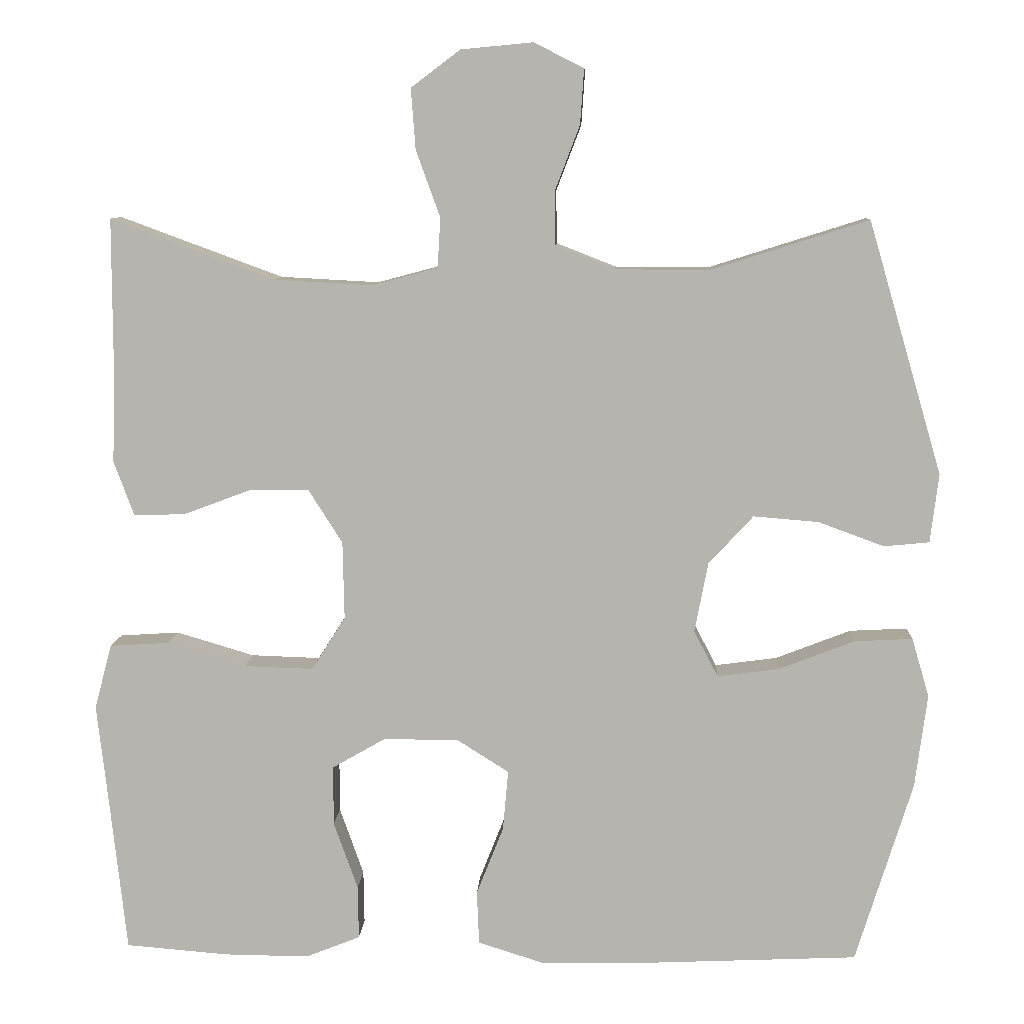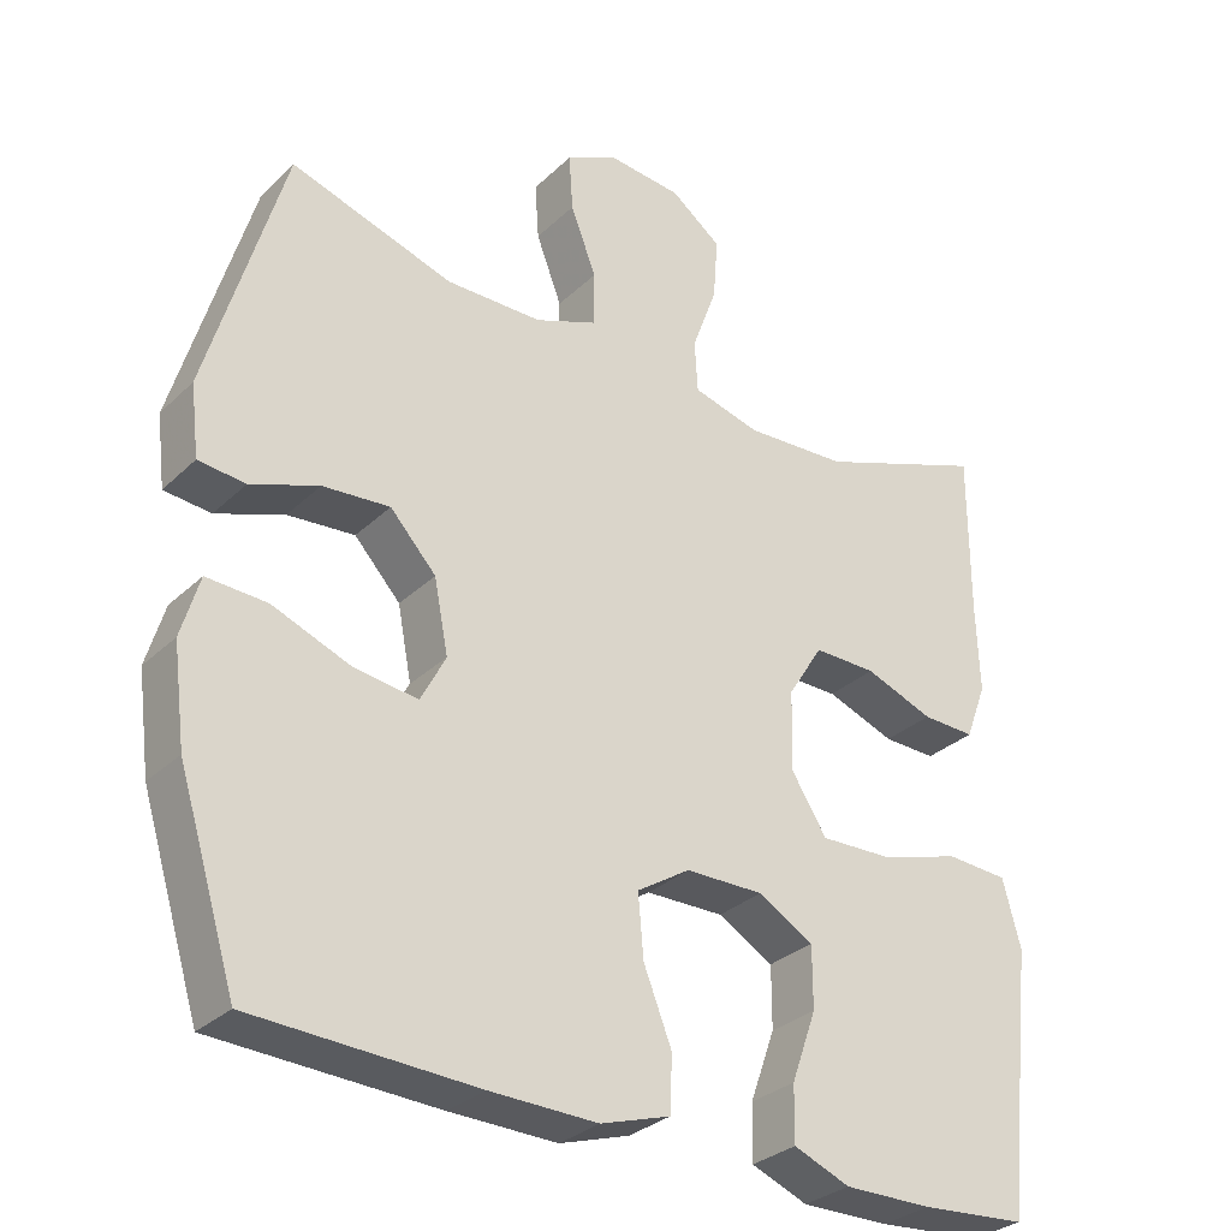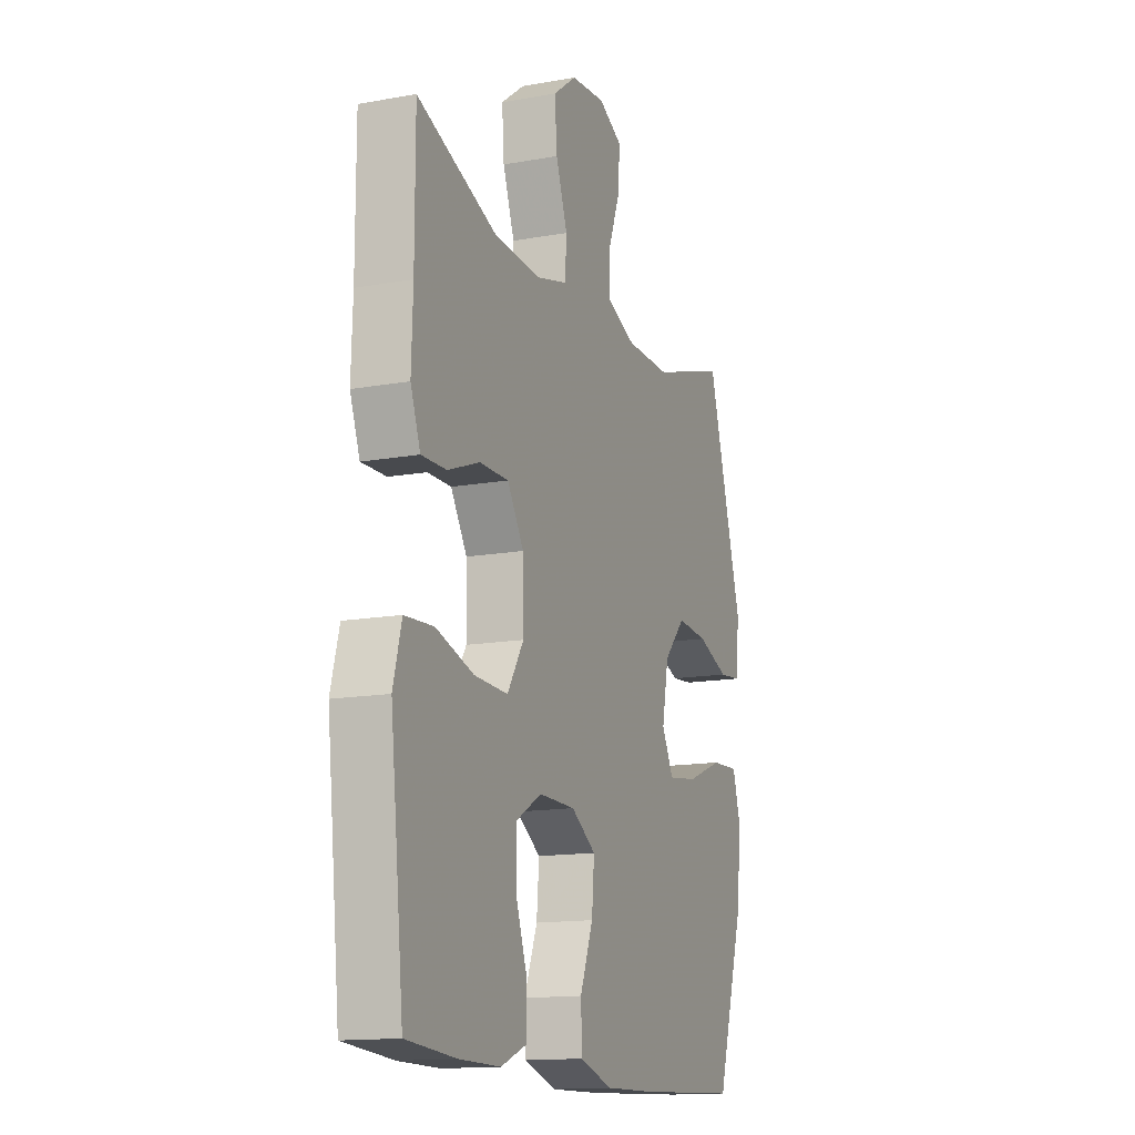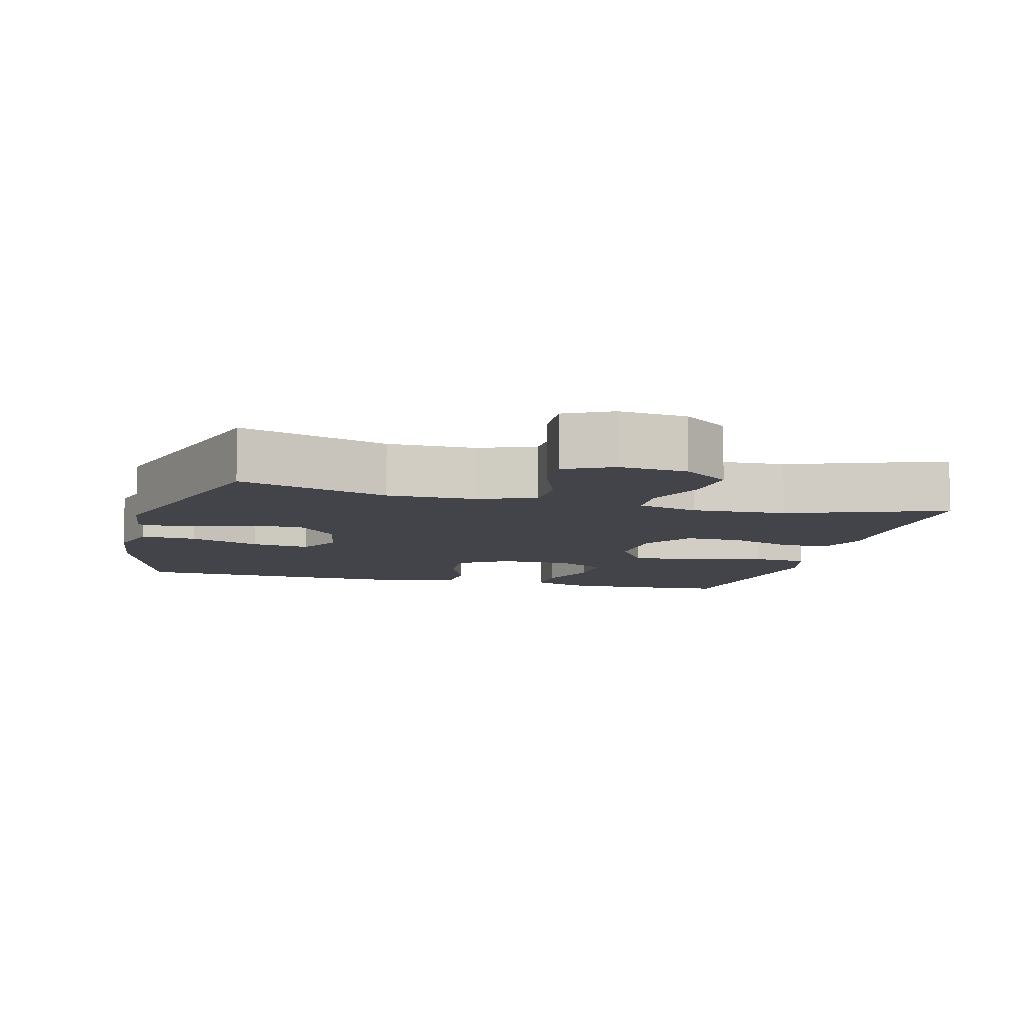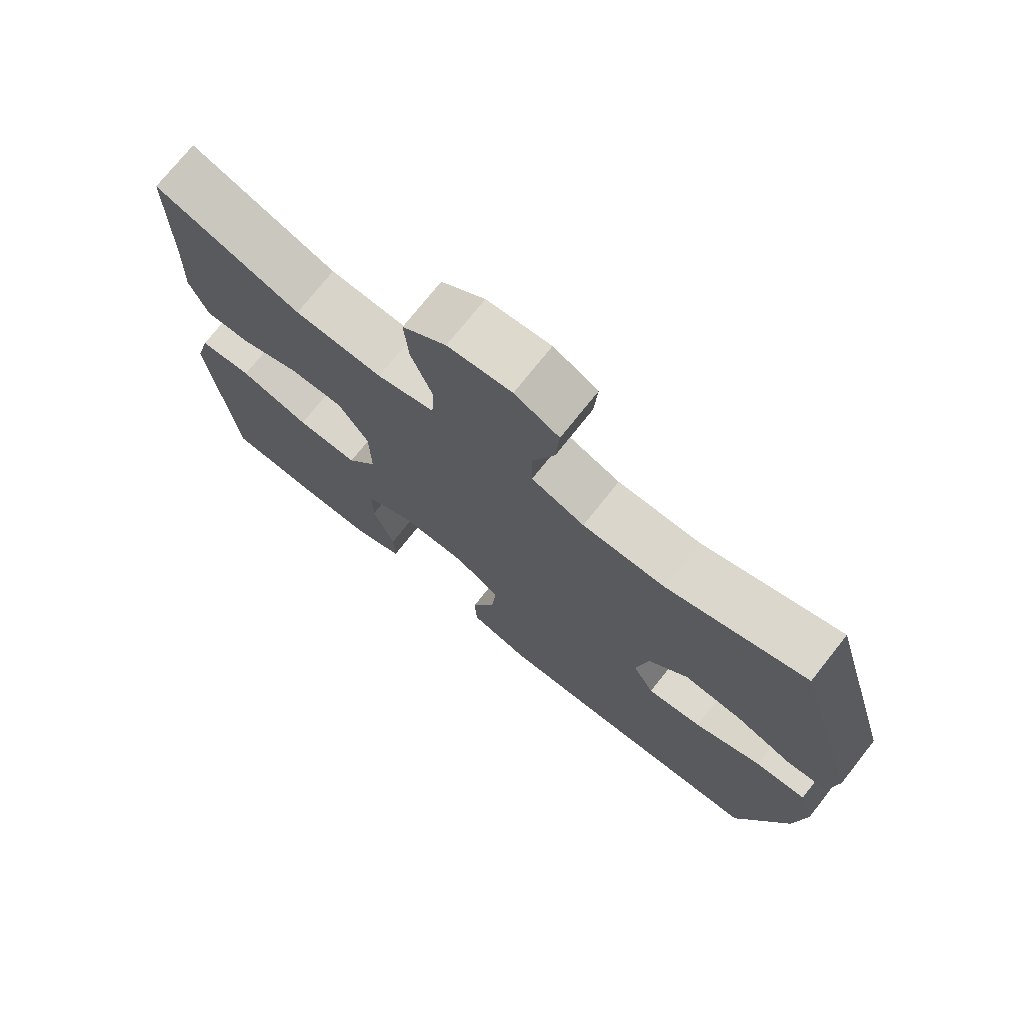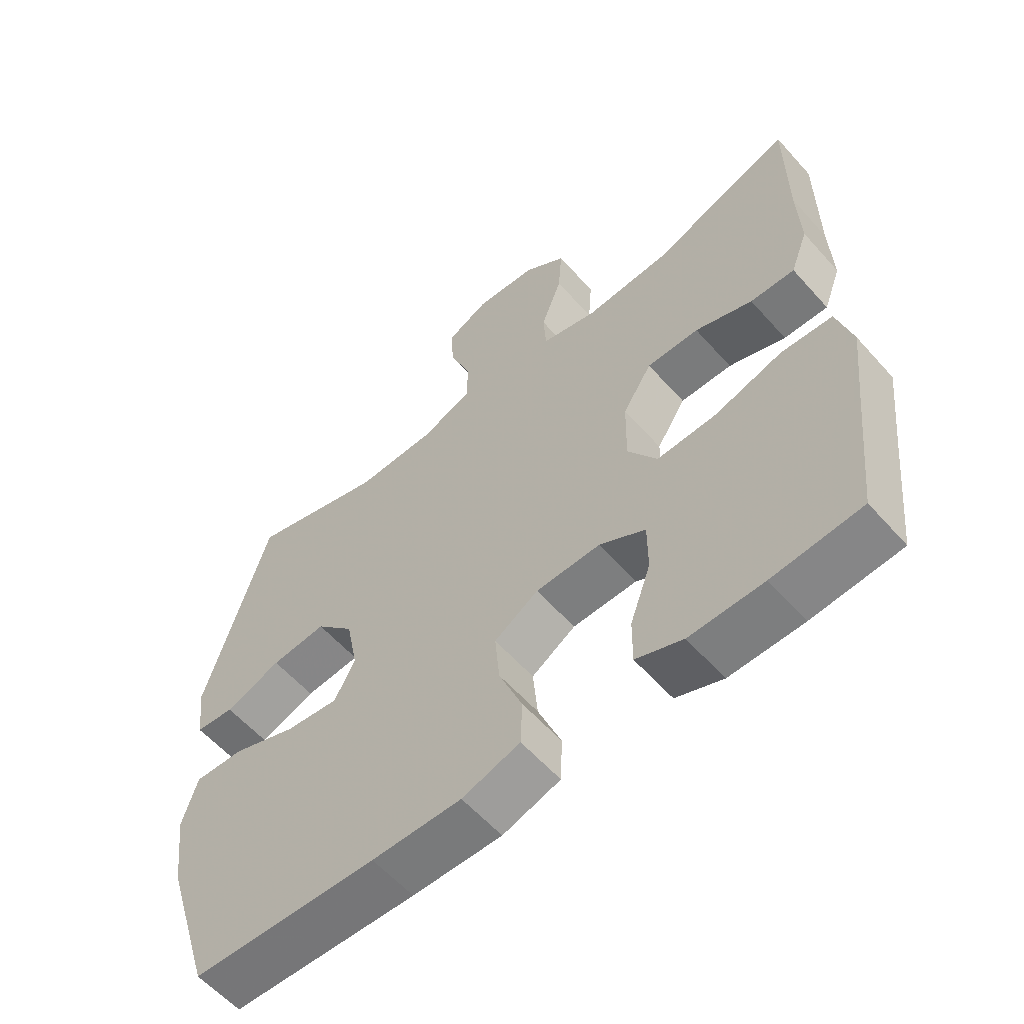
<metadata>
{"format":"obj","ext":"obj","renderer":"f3d","projection":"perspective","resolution":1024,"background":"white","views":[{"elev":8.7,"azim":-177.1,"up":"+Z"},{"elev":-30.6,"azim":-36.9,"up":"+Z"},{"elev":-14.4,"azim":111.5,"up":"+Z"},{"elev":-8.5,"azim":-14.8,"up":"+Y"},{"elev":73.7,"azim":-141.6,"up":"+Z"},{"elev":-58.9,"azim":41.3,"up":"+Z"}]}
</metadata>
<code>
v -0.5 0.07 -0.5
v -0.575 0.07 -0.258
v -0.591 0.07 -0.134
v -0.568 0.07 -0.056
v -0.491 0.07 -0.06
v -0.391 0.07 -0.099
v -0.309 0.07 -0.11
v -0.277 0.07 -0.049
v -0.295 0.07 0.044
v -0.354 0.07 0.108
v -0.44 0.07 0.101
v -0.527 0.07 0.069
v -0.587 0.07 0.075
v -0.598 0.07 0.166
v -0.5 0.07 0.5
v -0.291 0.07 0.434
v -0.168 0.07 0.435
v -0.089 0.07 0.466
v -0.088 0.07 0.536
v -0.121 0.07 0.622
v -0.126 0.07 0.695
v -0.06 0.07 0.728
v 0.035 0.07 0.719
v 0.1 0.07 0.67
v 0.094 0.07 0.59
v 0.062 0.07 0.502
v 0.066 0.07 0.436
v 0.152 0.07 0.413
v 0.283 0.07 0.42
v 0.5 0.07 0.5
v 0.5 0.07 0.289
v 0.504 0.07 0.175
v 0.477 0.07 0.103
v 0.409 0.07 0.105
v 0.321 0.07 0.138
v 0.241 0.07 0.139
v 0.196 0.07 0.068
v 0.194 0.07 -0.035
v 0.239 0.07 -0.106
v 0.331 0.07 -0.103
v 0.435 0.07 -0.072
v 0.514 0.07 -0.077
v 0.537 0.07 -0.163
v 0.522 0.07 -0.296
v 0.5 0.07 -0.5
v 0.364 0.07 -0.511
v 0.251 0.07 -0.512
v 0.179 0.07 -0.483
v 0.18 0.07 -0.412
v 0.212 0.07 -0.322
v 0.212 0.07 -0.243
v 0.141 0.07 -0.202
v 0.041 0.07 -0.203
v -0.027 0.07 -0.246
v -0.02 0.07 -0.326
v 0.016 0.07 -0.417
v 0.013 0.07 -0.488
v -0.076 0.07 -0.516
v -0.214 0.07 -0.513
v -0.5 0 -0.5
v -0.575 0 -0.258
v -0.591 0 -0.134
v -0.568 0 -0.056
v -0.491 0 -0.06
v -0.391 0 -0.099
v -0.309 0 -0.11
v -0.277 0 -0.049
v -0.295 0 0.044
v -0.354 0 0.108
v -0.44 0 0.101
v -0.527 0 0.069
v -0.587 0 0.075
v -0.598 0 0.166
v -0.5 0 0.5
v -0.291 0 0.434
v -0.168 0 0.435
v -0.089 0 0.466
v -0.088 0 0.536
v -0.121 0 0.622
v -0.126 0 0.695
v -0.06 0 0.728
v 0.035 0 0.719
v 0.1 0 0.67
v 0.094 0 0.59
v 0.062 0 0.502
v 0.066 0 0.436
v 0.152 0 0.413
v 0.283 0 0.42
v 0.5 0 0.5
v 0.5 0 0.289
v 0.504 0 0.175
v 0.477 0 0.103
v 0.409 0 0.105
v 0.321 0 0.138
v 0.241 0 0.139
v 0.196 0 0.068
v 0.194 0 -0.035
v 0.239 0 -0.106
v 0.331 0 -0.103
v 0.435 0 -0.072
v 0.514 0 -0.077
v 0.537 0 -0.163
v 0.522 0 -0.296
v 0.5 0 -0.5
v 0.364 0 -0.511
v 0.251 0 -0.512
v 0.179 0 -0.483
v 0.18 0 -0.412
v 0.212 0 -0.322
v 0.212 0 -0.243
v 0.141 0 -0.202
v 0.041 0 -0.203
v -0.027 0 -0.246
v -0.02 0 -0.326
v 0.016 0 -0.417
v 0.013 0 -0.488
v -0.076 0 -0.516
v -0.214 0 -0.513
f 4 5 6
f 3 4 6
f 2 3 6
f 1 2 6
f 59 1 6
f 58 59 6
f 57 58 6
f 56 57 6
f 55 56 6
f 54 55 6 7
f 53 54 7 8
f 52 53 8 9
f 48 49 50
f 47 48 50
f 46 47 50
f 45 46 50
f 44 45 50
f 44 50 51
f 43 44 51
f 42 43 51
f 41 42 51
f 40 41 51
f 39 40 51 52
f 33 34 35
f 32 33 35
f 31 32 35
f 31 35 36
f 30 31 36
f 29 30 36
f 28 29 36 37
f 24 25 26
f 23 24 26
f 22 23 26
f 21 22 26
f 20 21 26
f 19 20 26
f 18 19 26 27
f 28 37 38
f 27 28 38
f 18 27 38
f 17 18 38
f 14 15 16
f 13 14 16
f 12 13 16
f 11 12 16
f 52 9 10
f 39 52 10
f 38 39 10
f 17 38 10
f 16 17 10
f 10 11 16
f 65 64 63
f 65 63 62
f 65 62 61
f 65 61 60
f 65 60 118
f 65 118 117
f 65 117 116
f 65 116 115
f 65 115 114
f 66 65 114 113
f 67 66 113 112
f 68 67 112 111
f 109 108 107
f 109 107 106
f 109 106 105
f 109 105 104
f 109 104 103
f 110 109 103
f 110 103 102
f 110 102 101
f 110 101 100
f 110 100 99
f 111 110 99 98
f 94 93 92
f 94 92 91
f 94 91 90
f 95 94 90
f 95 90 89
f 95 89 88
f 96 95 88 87
f 85 84 83
f 85 83 82
f 85 82 81
f 85 81 80
f 85 80 79
f 85 79 78
f 86 85 78 77
f 97 96 87
f 97 87 86
f 97 86 77
f 97 77 76
f 75 74 73
f 75 73 72
f 75 72 71
f 75 71 70
f 69 68 111
f 69 111 98
f 69 98 97
f 69 97 76
f 69 76 75
f 75 70 69
f 1 60 61 2
f 2 61 62 3
f 3 62 63 4
f 4 63 64 5
f 5 64 65 6
f 6 65 66 7
f 7 66 67 8
f 8 67 68 9
f 9 68 69 10
f 10 69 70 11
f 11 70 71 12
f 12 71 72 13
f 13 72 73 14
f 14 73 74 15
f 15 74 75 16
f 16 75 76 17
f 17 76 77 18
f 18 77 78 19
f 19 78 79 20
f 20 79 80 21
f 21 80 81 22
f 22 81 82 23
f 23 82 83 24
f 24 83 84 25
f 25 84 85 26
f 26 85 86 27
f 27 86 87 28
f 28 87 88 29
f 29 88 89 30
f 30 89 90 31
f 31 90 91 32
f 32 91 92 33
f 33 92 93 34
f 34 93 94 35
f 35 94 95 36
f 36 95 96 37
f 37 96 97 38
f 38 97 98 39
f 39 98 99 40
f 40 99 100 41
f 41 100 101 42
f 42 101 102 43
f 43 102 103 44
f 44 103 104 45
f 45 104 105 46
f 46 105 106 47
f 47 106 107 48
f 48 107 108 49
f 49 108 109 50
f 50 109 110 51
f 51 110 111 52
f 52 111 112 53
f 53 112 113 54
f 54 113 114 55
f 55 114 115 56
f 56 115 116 57
f 57 116 117 58
f 58 117 118 59
f 59 118 60 1

</code>
